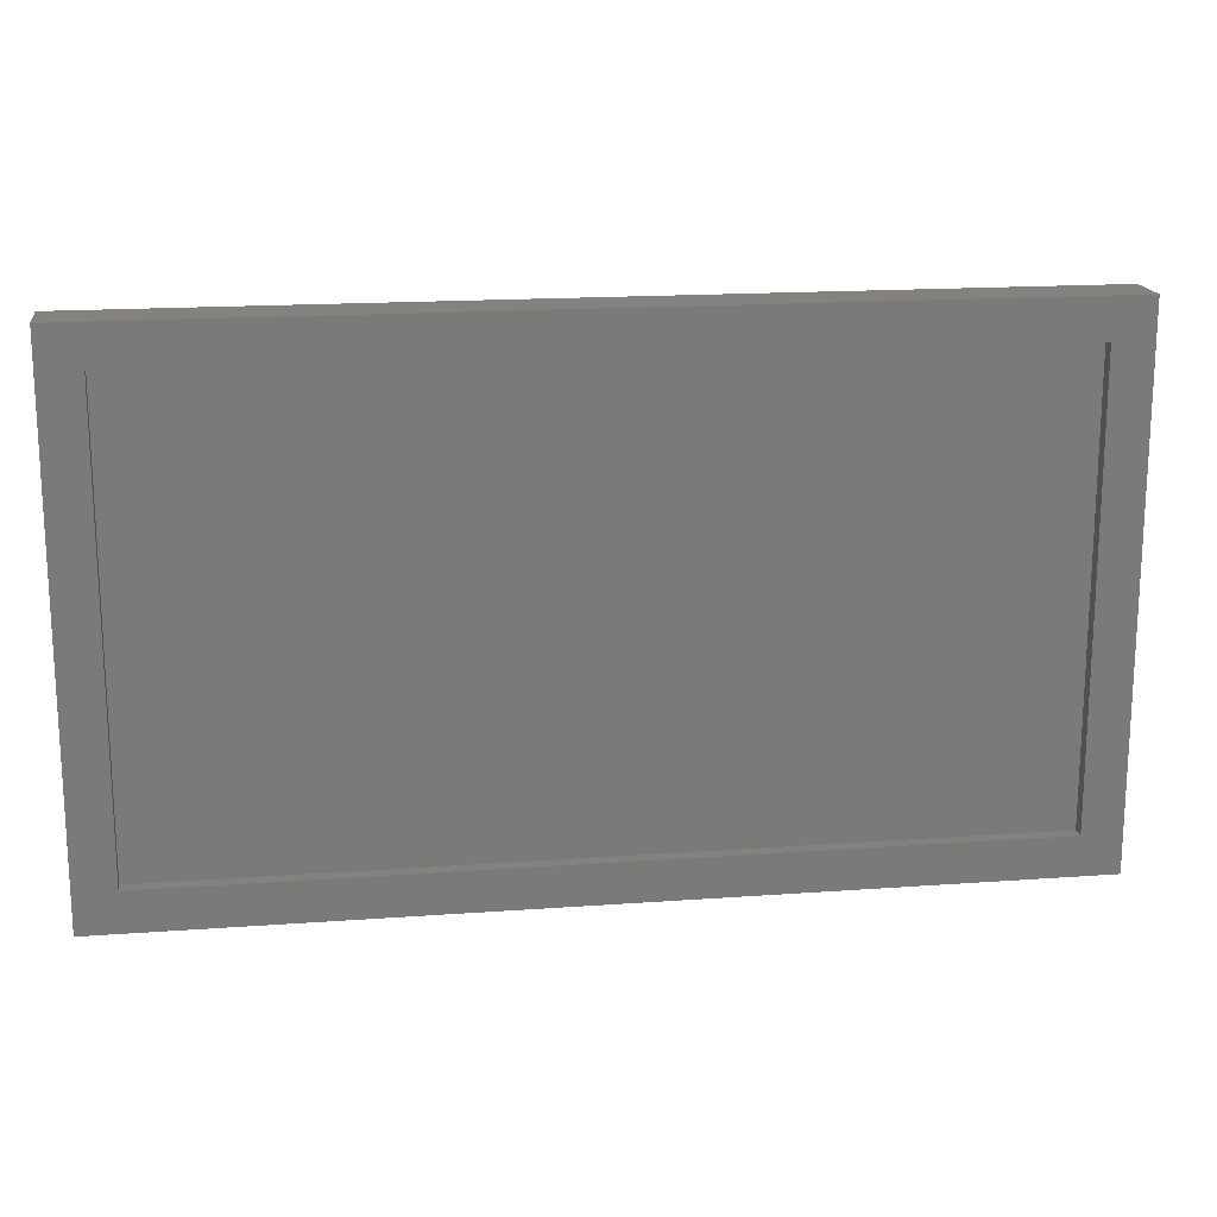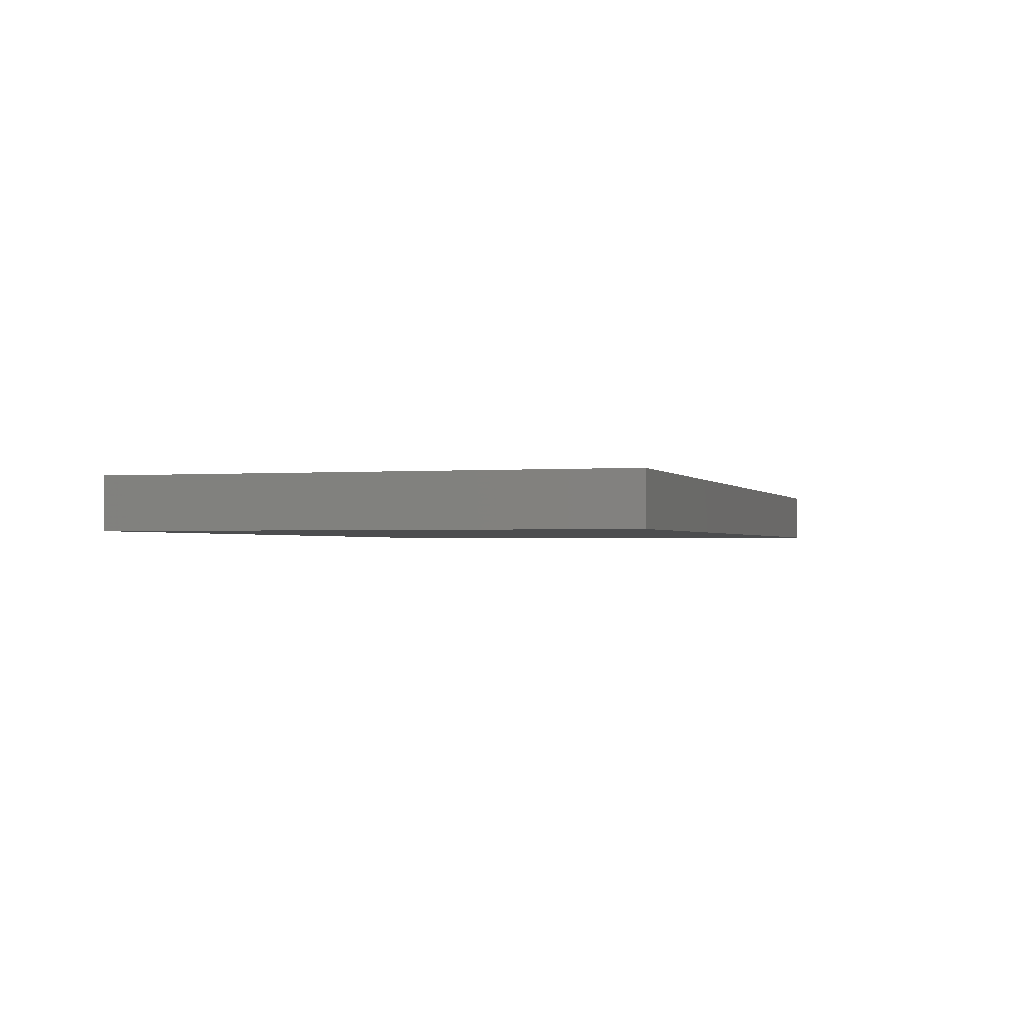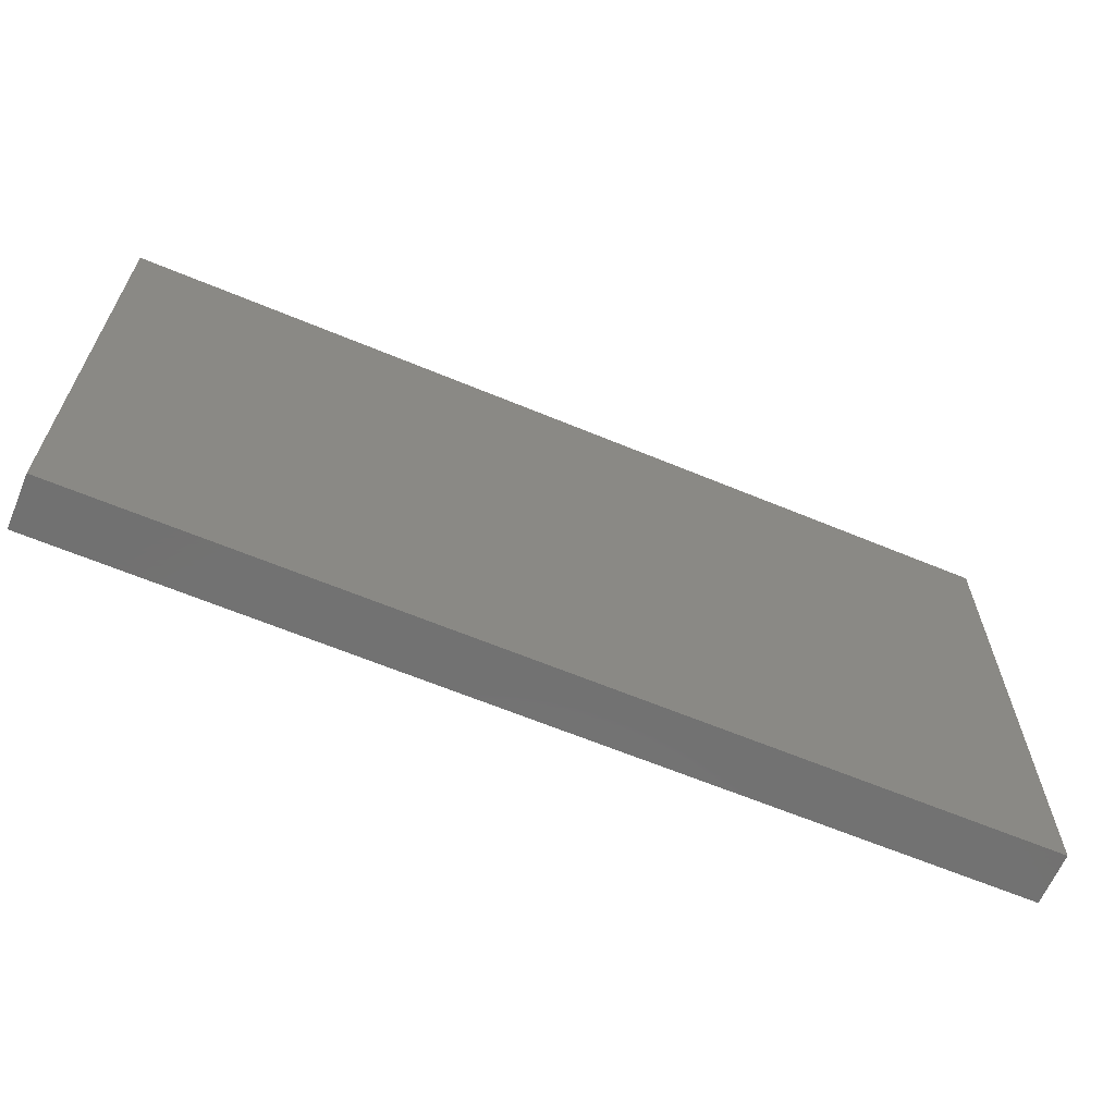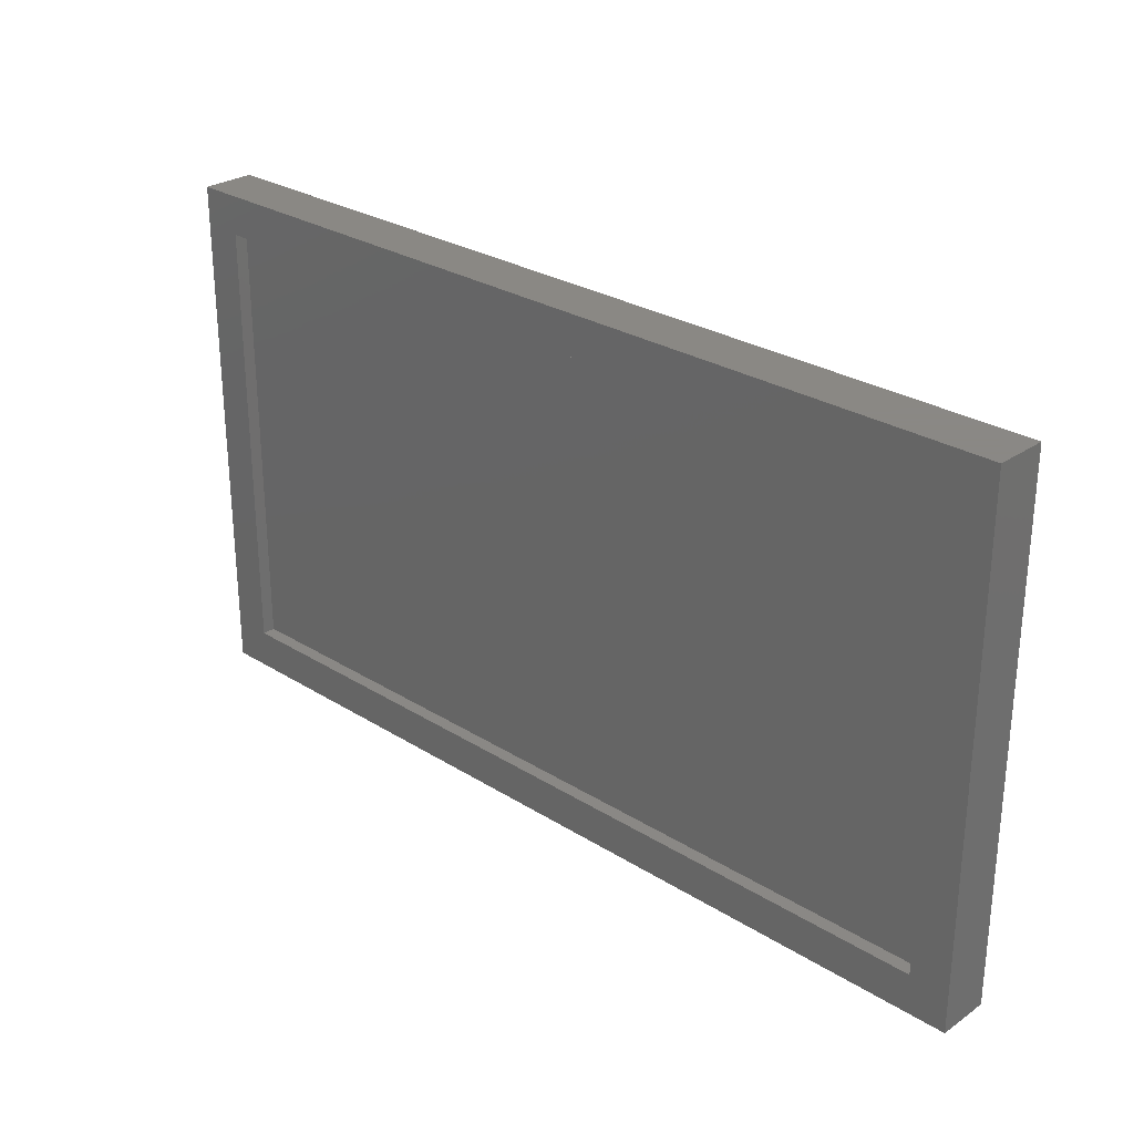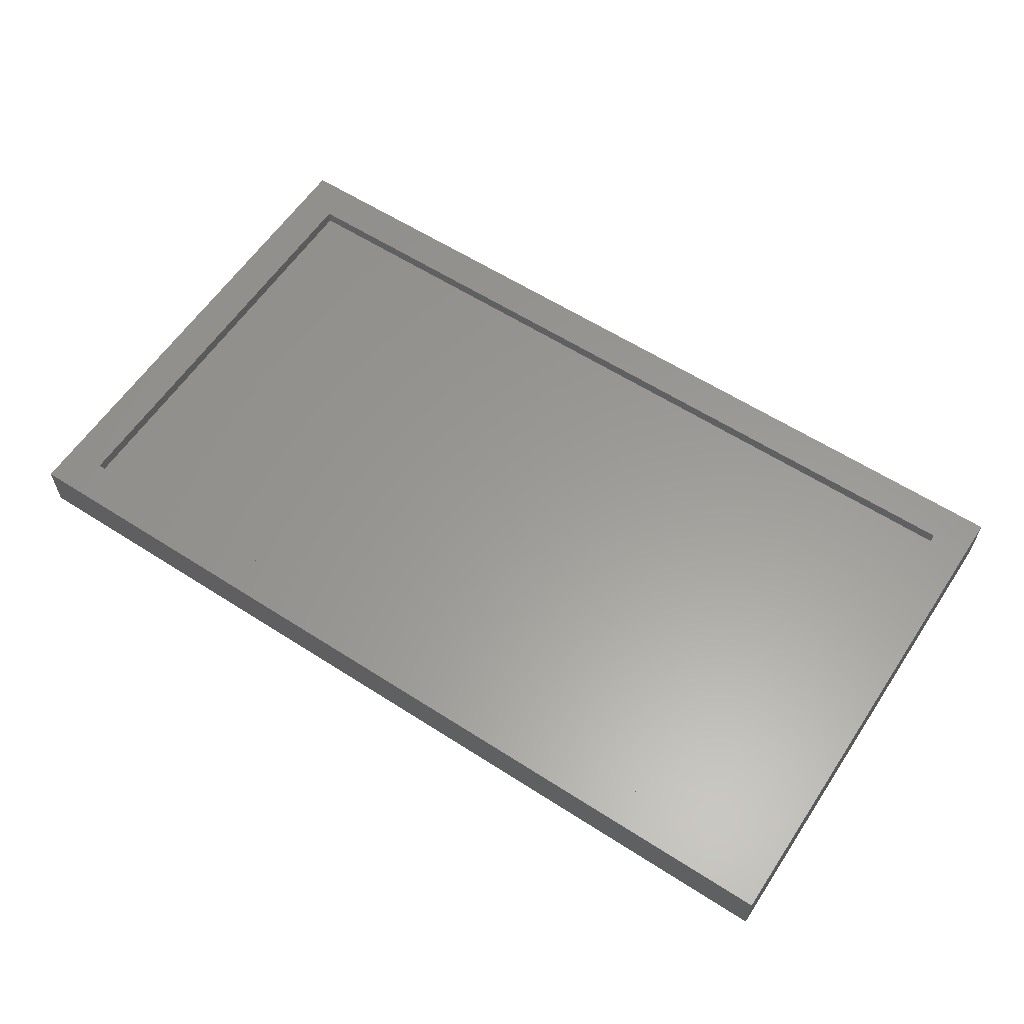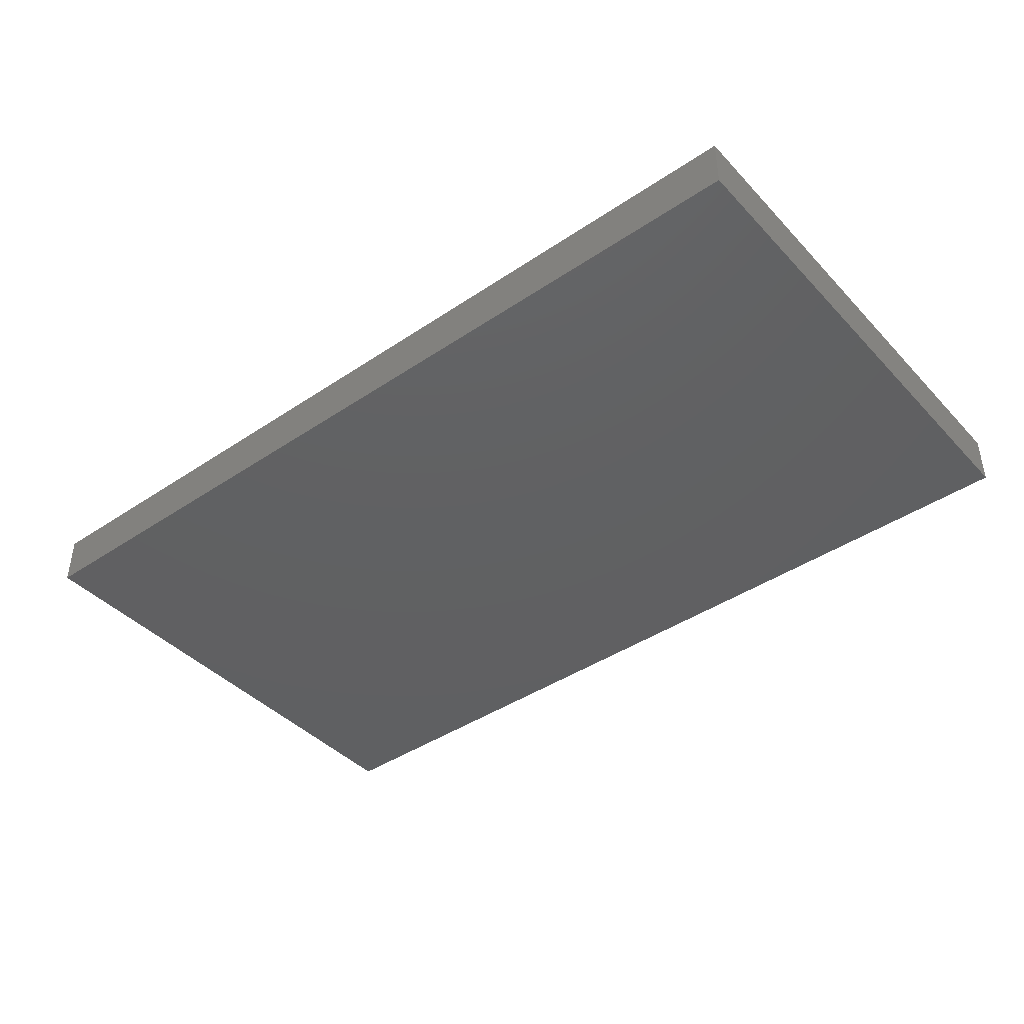
<metadata>
{"format":"stl","ext":"stl","renderer":"f3d","projection":"perspective","resolution":1024,"background":"white","views":[{"elev":17.1,"azim":-8.3,"up":"+Y"},{"elev":-1.3,"azim":-72.9,"up":"+Z"},{"elev":-63.7,"azim":157.2,"up":"+Y"},{"elev":27.7,"azim":43.7,"up":"+Y"},{"elev":59.8,"azim":-146.6,"up":"+Z"},{"elev":-41.9,"azim":-141.0,"up":"+Z"}]}
</metadata>
<code>
# stl→obj: 16 verts, 28 faces
v 0.75 -0.3203 0.0625
v 0.7031 -0.2734 0.0625
v -0.3438 -0.3203 0.0625
v -0.2969 -0.2734 0.0625
v -0.3438 0.3014 0.0625
v -0.2969 0.2545 0.0625
v 0.75 0.3014 0.0625
v 0.7031 0.2545 0.0625
v -0.2969 -0.2734 0.04688
v 0.7031 -0.2734 0.04688
v 0.7031 0.2545 0.04688
v -0.2969 0.2545 0.04688
v -0.3438 -0.3203 0
v -0.3438 0.3014 0
v 0.75 -0.3203 0
v 0.75 0.3014 0
f 1 2 3
f 3 2 4
f 3 4 5
f 5 4 6
f 5 6 7
f 7 6 8
f 7 8 1
f 1 8 2
f 4 2 9
f 9 2 10
f 2 8 10
f 10 8 11
f 8 6 11
f 11 6 12
f 6 4 12
f 12 4 9
f 12 9 11
f 11 9 10
f 13 14 15
f 15 14 16
f 5 14 3
f 3 14 13
f 7 16 5
f 5 16 14
f 1 15 7
f 7 15 16
f 3 13 1
f 1 13 15

</code>
